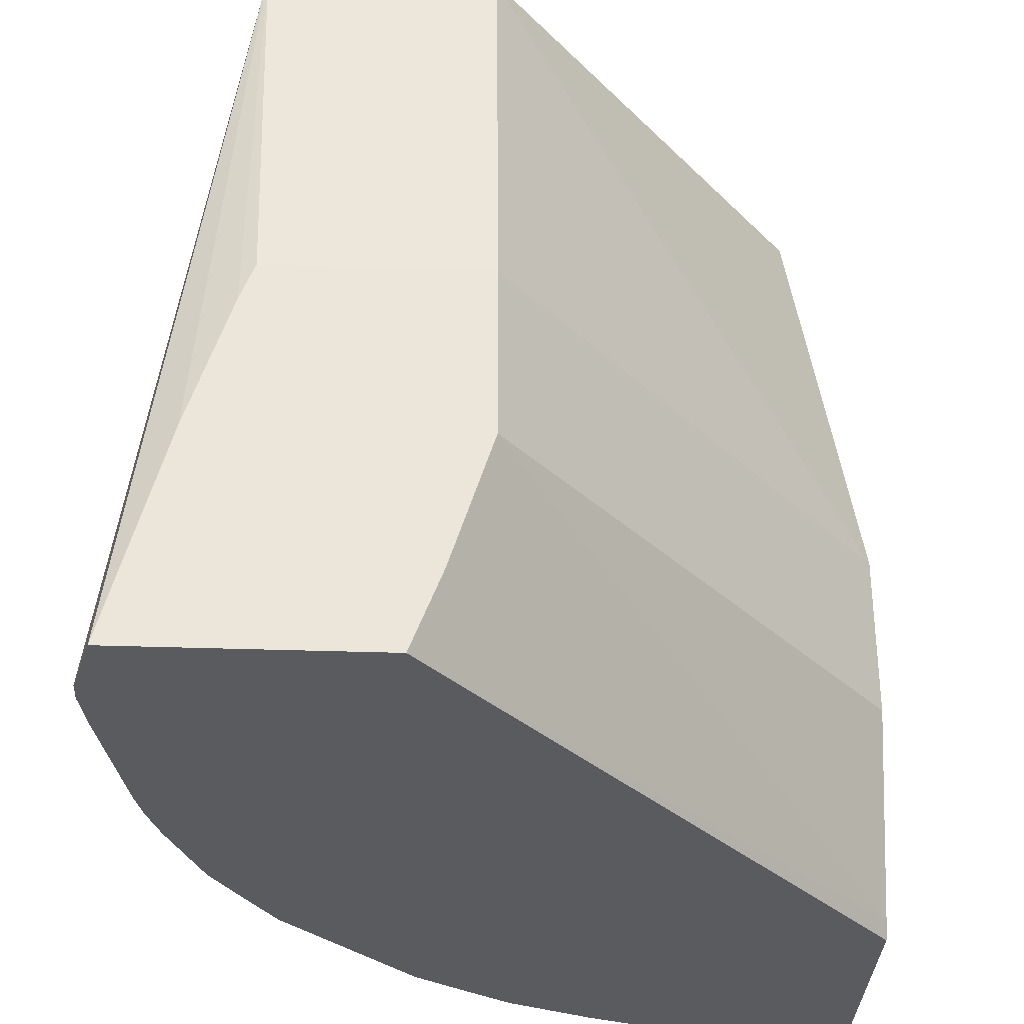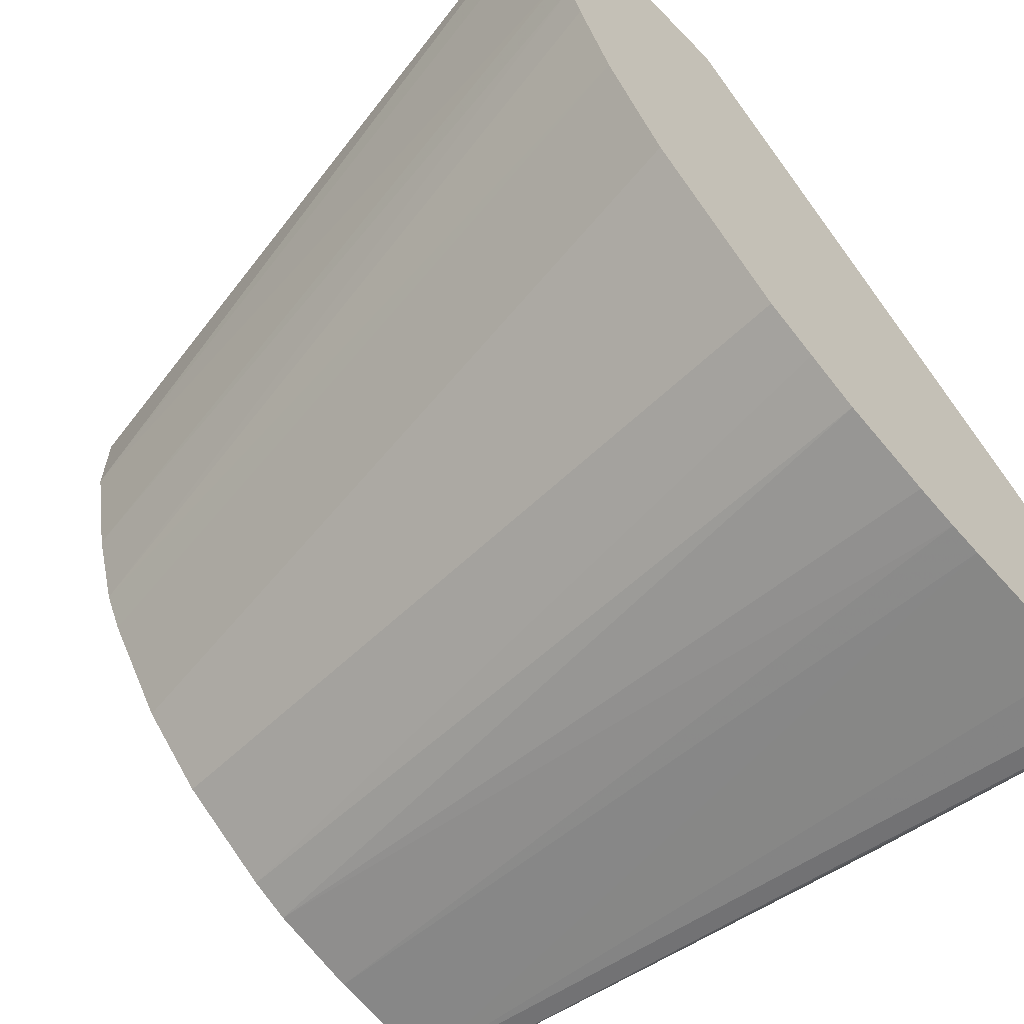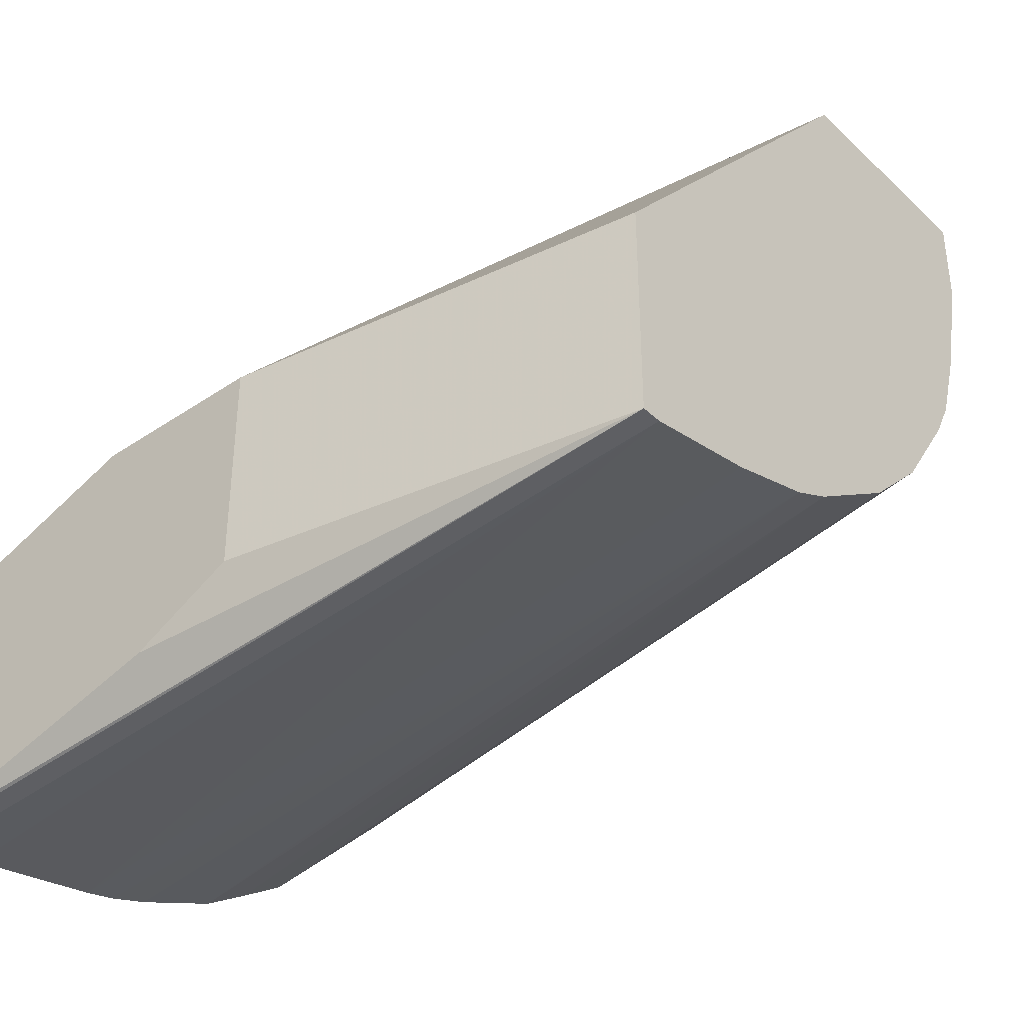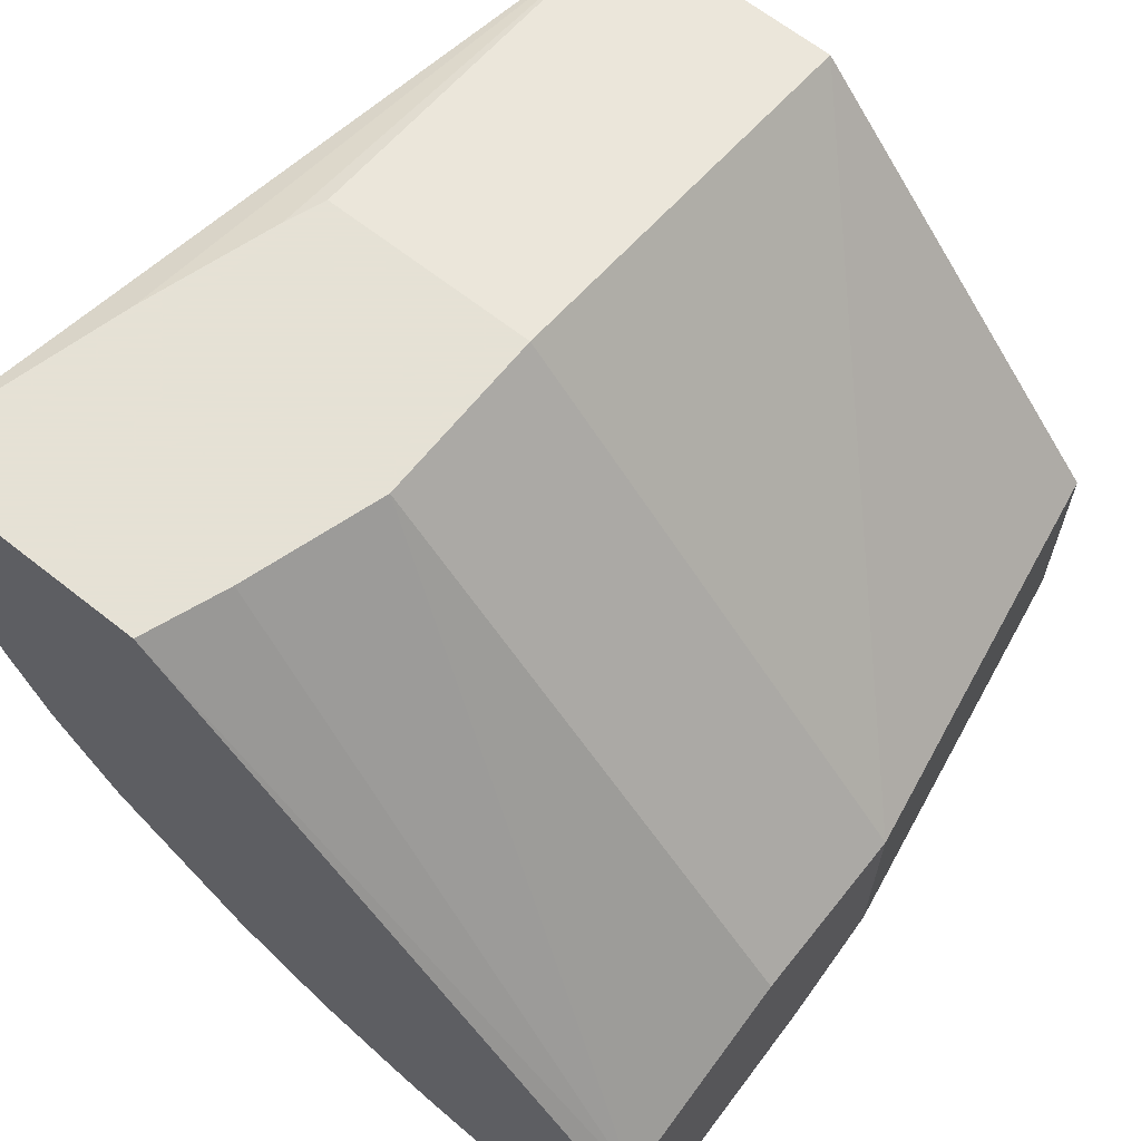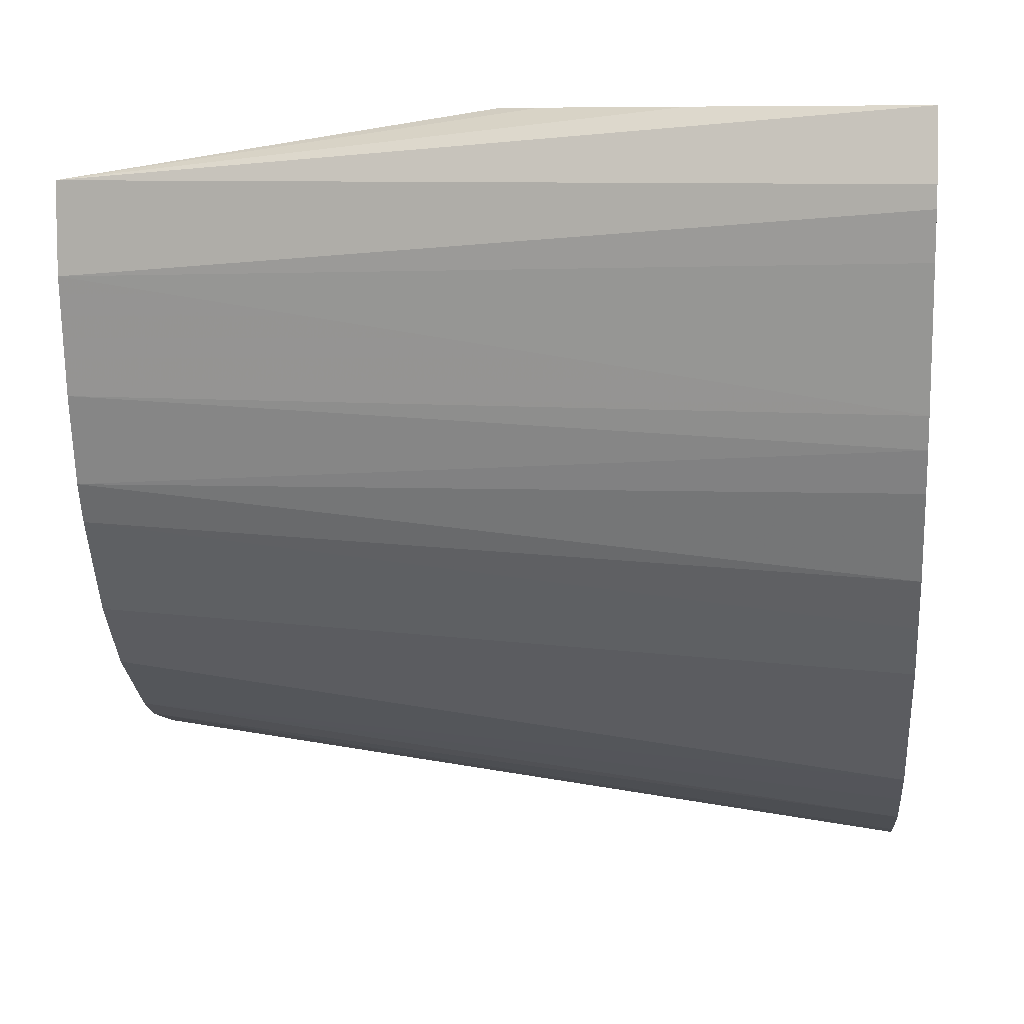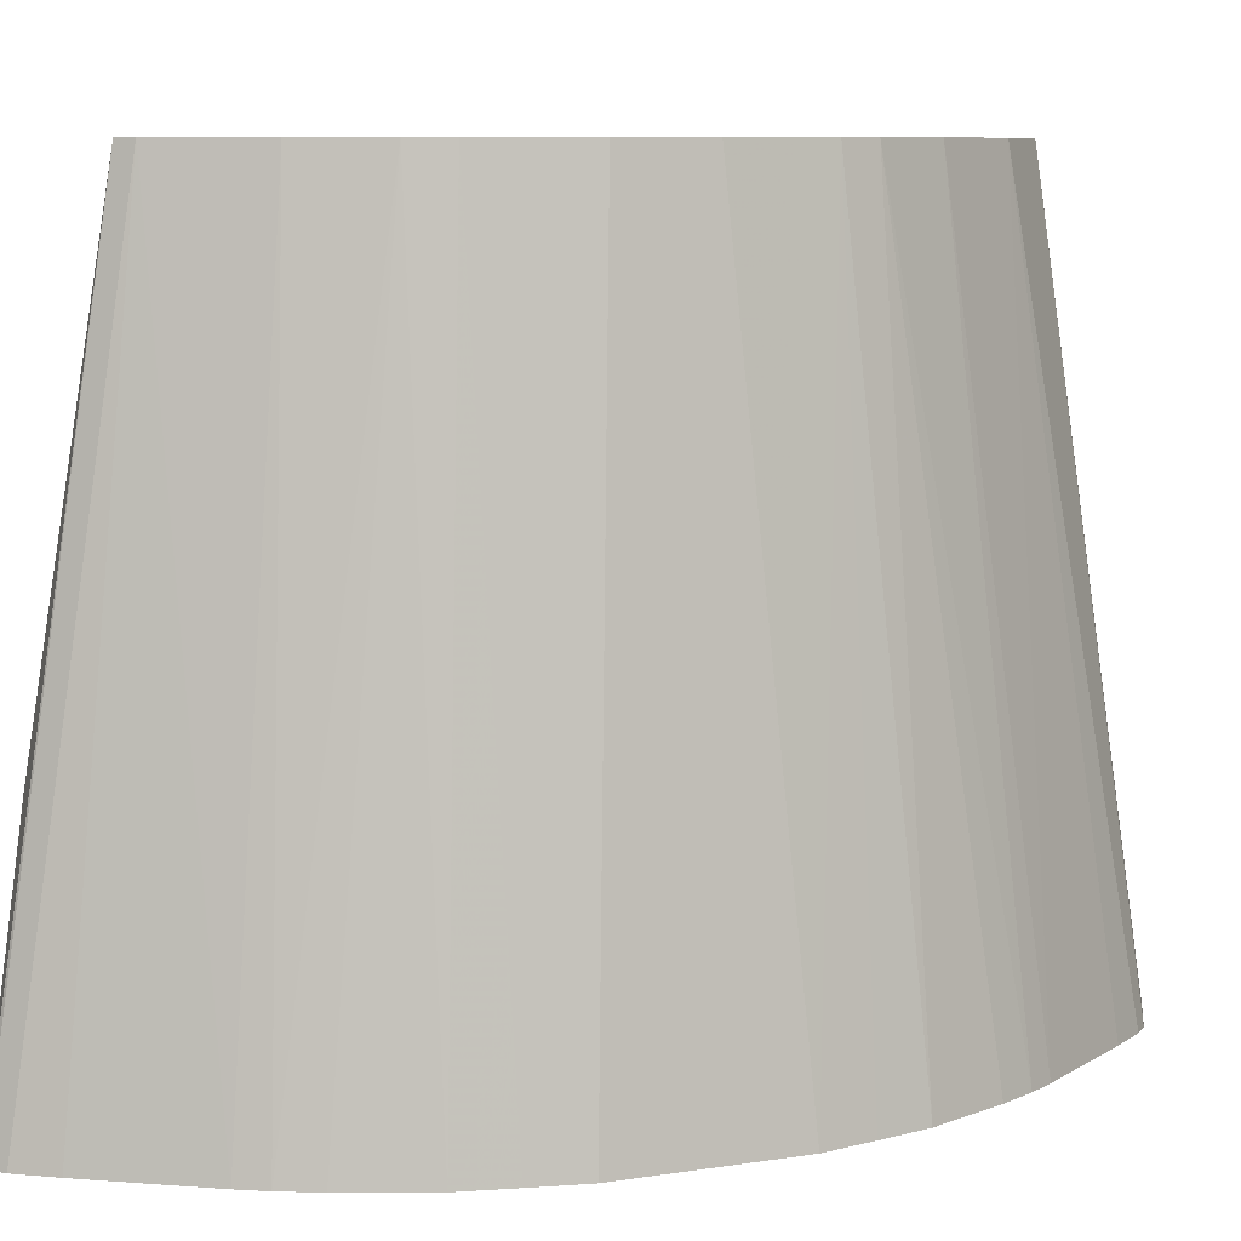
<metadata>
{"format":"obj","ext":"obj","renderer":"f3d","projection":"perspective","resolution":1024,"background":"white","views":[{"elev":-32.9,"azim":-2.8,"up":"+Y"},{"elev":-62.3,"azim":-46.0,"up":"+Z"},{"elev":-38.9,"azim":130.5,"up":"+Z"},{"elev":64.9,"azim":38.6,"up":"+Z"},{"elev":8.0,"azim":-84.5,"up":"+Z"},{"elev":8.6,"azim":-157.5,"up":"+Y"}]}
</metadata>
<code>
v -0.1253 0.7054 -0.145
v -0.1847 0.7054 0.0003729
v -0.01973 0.7054 -0.1186
v -0.1186 0.7054 0.0003729
v 0.001055 0.5844 -0.1185
v 0.001055 0.5844 -0.182
v 0.001055 0.5335 -0.1185
v -0.1186 0.5844 0.01966
v -0.181 0.5844 0.01966
v -0.2144 0.4701 0.01966
v -0.1976 0.5335 0.01966
v -0.1853 0.573 0.01966
v -0.2194 0.4701 -2.012e-05
v -0.1399 0.4701 0.01966
v -0.131 0.4939 0.01966
v -0.1186 0.5335 0.01966
v 0.001055 0.4753 -0.1379
v 0.001055 0.4701 -0.1404
v 0.001055 0.4701 -0.219
v 0.001055 0.5544 -0.1971
v -0.01973 0.7054 -0.1847
v -3.05e-06 0.4701 -0.2194
v -0.006241 0.4701 -0.2194
v -0.01977 0.4701 -0.2173
v -0.02576 0.7054 -0.1847
v -0.05929 0.7054 -0.1778
v -0.05929 0.4701 -0.2095
v -0.06849 0.4701 -0.2073
v -0.1344 0.4701 -0.1739
v -0.1054 0.4701 -0.1927
v -0.0804 0.4701 -0.2032
v -0.08503 0.7054 -0.1699
v -0.09673 0.7054 -0.1641
v -0.1199 0.4701 -0.1834
v -0.145 0.7054 -0.1253
v -0.1641 0.7054 -0.09671
v -0.1739 0.4701 -0.1344
v -0.1927 0.4701 -0.1054
v -0.1834 0.4701 -0.1199
v -0.1699 0.7054 -0.08504
v -0.1778 0.7054 -0.0593
v -0.2073 0.4701 -0.0685
v -0.2032 0.4701 -0.08039
v -0.2173 0.4701 -0.01977
v -0.2096 0.4701 -0.05931
v -0.1847 0.7054 -0.02576
v -0.2194 0.4701 -0.006223
f 21 1 3
f 37 29 38
f 39 37 38
f 35 29 37
f 35 37 36
f 35 36 1
f 35 1 29
f 6 21 3
f 26 33 21
f 32 26 28
f 33 29 1
f 34 30 29
f 34 29 33
f 34 33 30
f 32 31 30
f 32 30 33
f 32 33 26
f 32 28 31
f 39 36 37
f 14 13 19
f 39 38 36
f 36 41 1
f 40 41 36
f 31 28 30
f 29 19 13
f 38 29 13
f 41 2 1
f 46 2 41
f 46 13 2
f 47 44 13
f 47 13 46
f 47 46 44
f 45 44 46
f 45 46 41
f 45 41 42
f 45 42 44
f 44 42 13
f 42 38 13
f 43 40 38
f 43 38 42
f 43 42 40
f 40 42 41
f 40 36 38
f 30 28 29
f 33 1 21
f 24 19 28
f 8 10 15
f 10 14 15
f 10 13 14
f 10 2 13
f 12 11 9
f 12 9 2
f 12 2 11
f 11 2 10
f 9 10 8
f 9 8 2
f 8 4 2
f 5 4 8
f 5 8 7
f 5 7 6
f 5 6 3
f 5 3 4
f 4 3 2
f 2 3 1
f 28 19 29
f 16 8 15
f 16 7 8
f 11 10 9
f 17 18 7
f 17 7 16
f 27 24 28
f 27 28 26
f 27 26 25
f 25 26 21
f 25 21 23
f 25 23 24
f 23 19 24
f 22 19 23
f 22 23 21
f 27 25 24
f 17 14 18
f 20 19 21
f 20 21 6
f 20 6 19
f 6 7 19
f 18 19 7
f 18 14 19
f 17 16 15
f 17 15 14
f 22 21 19

</code>
